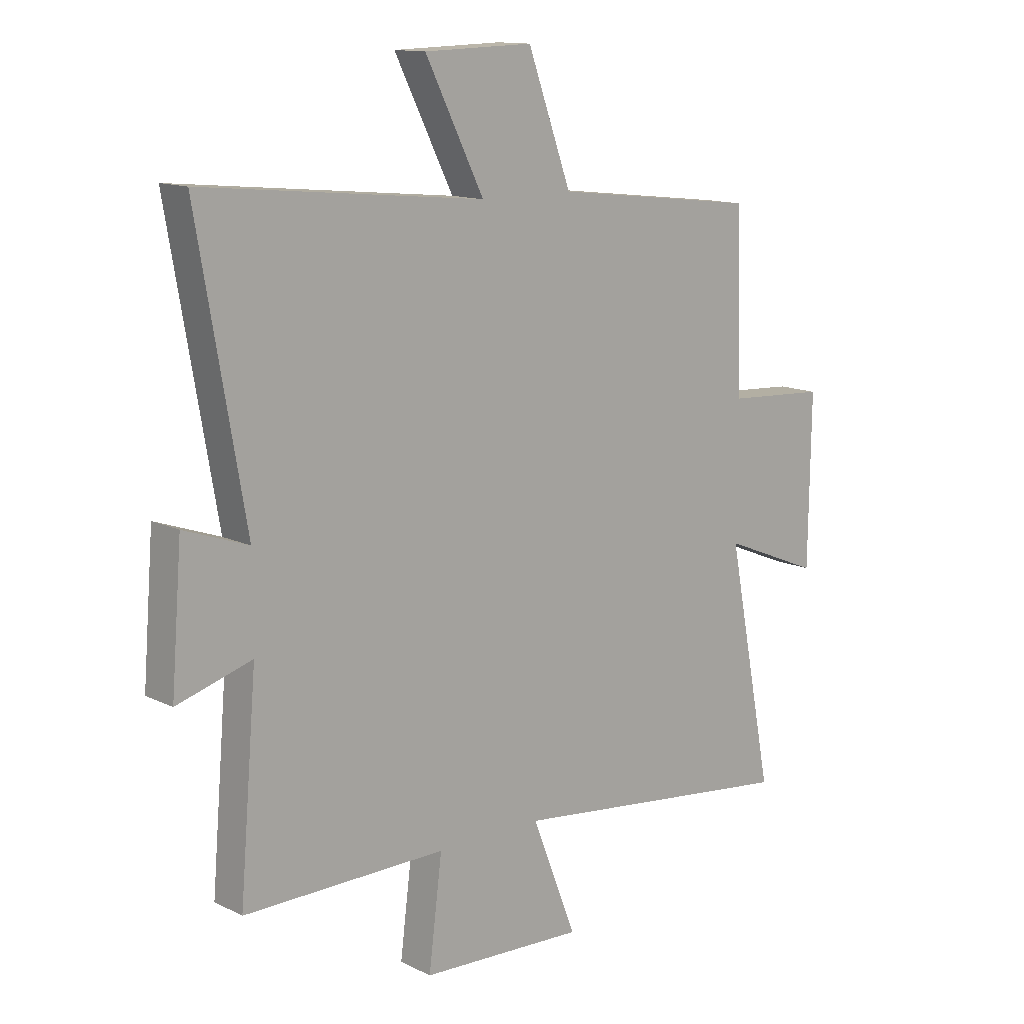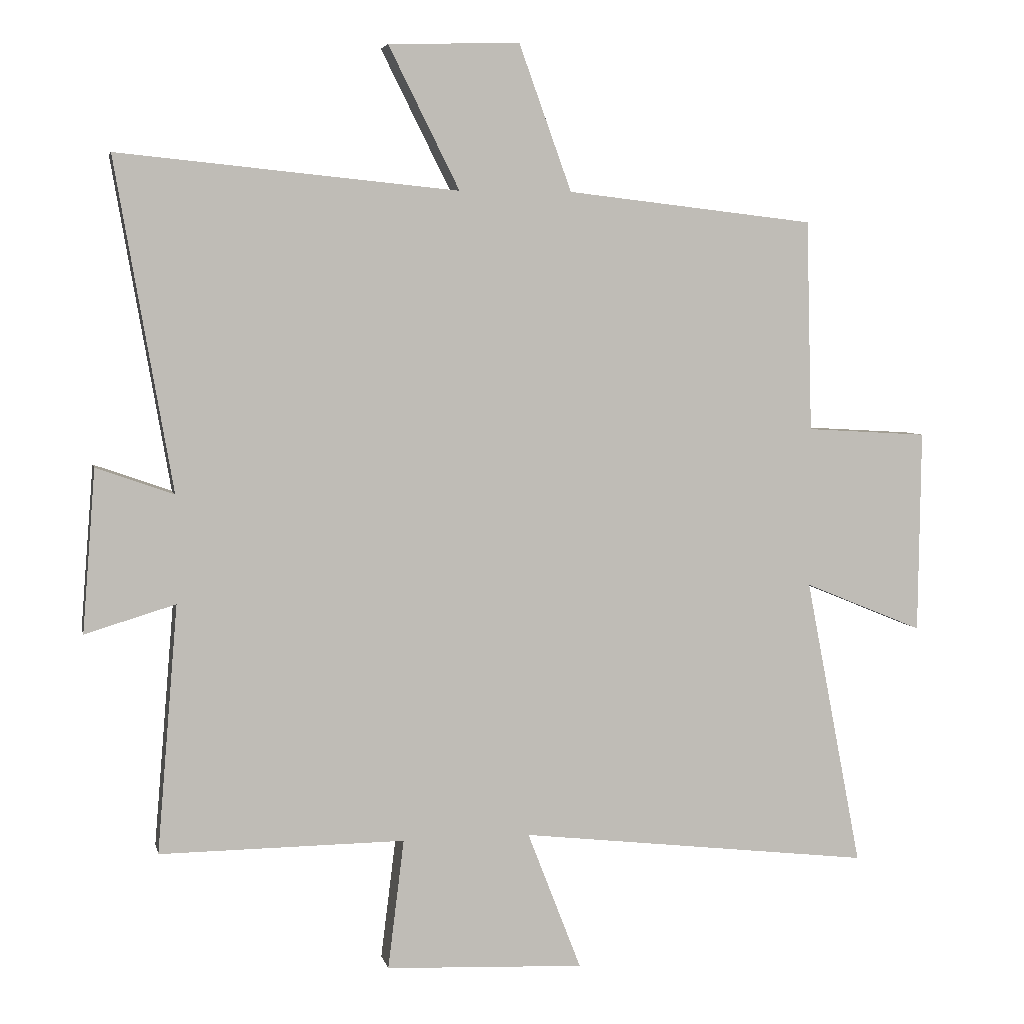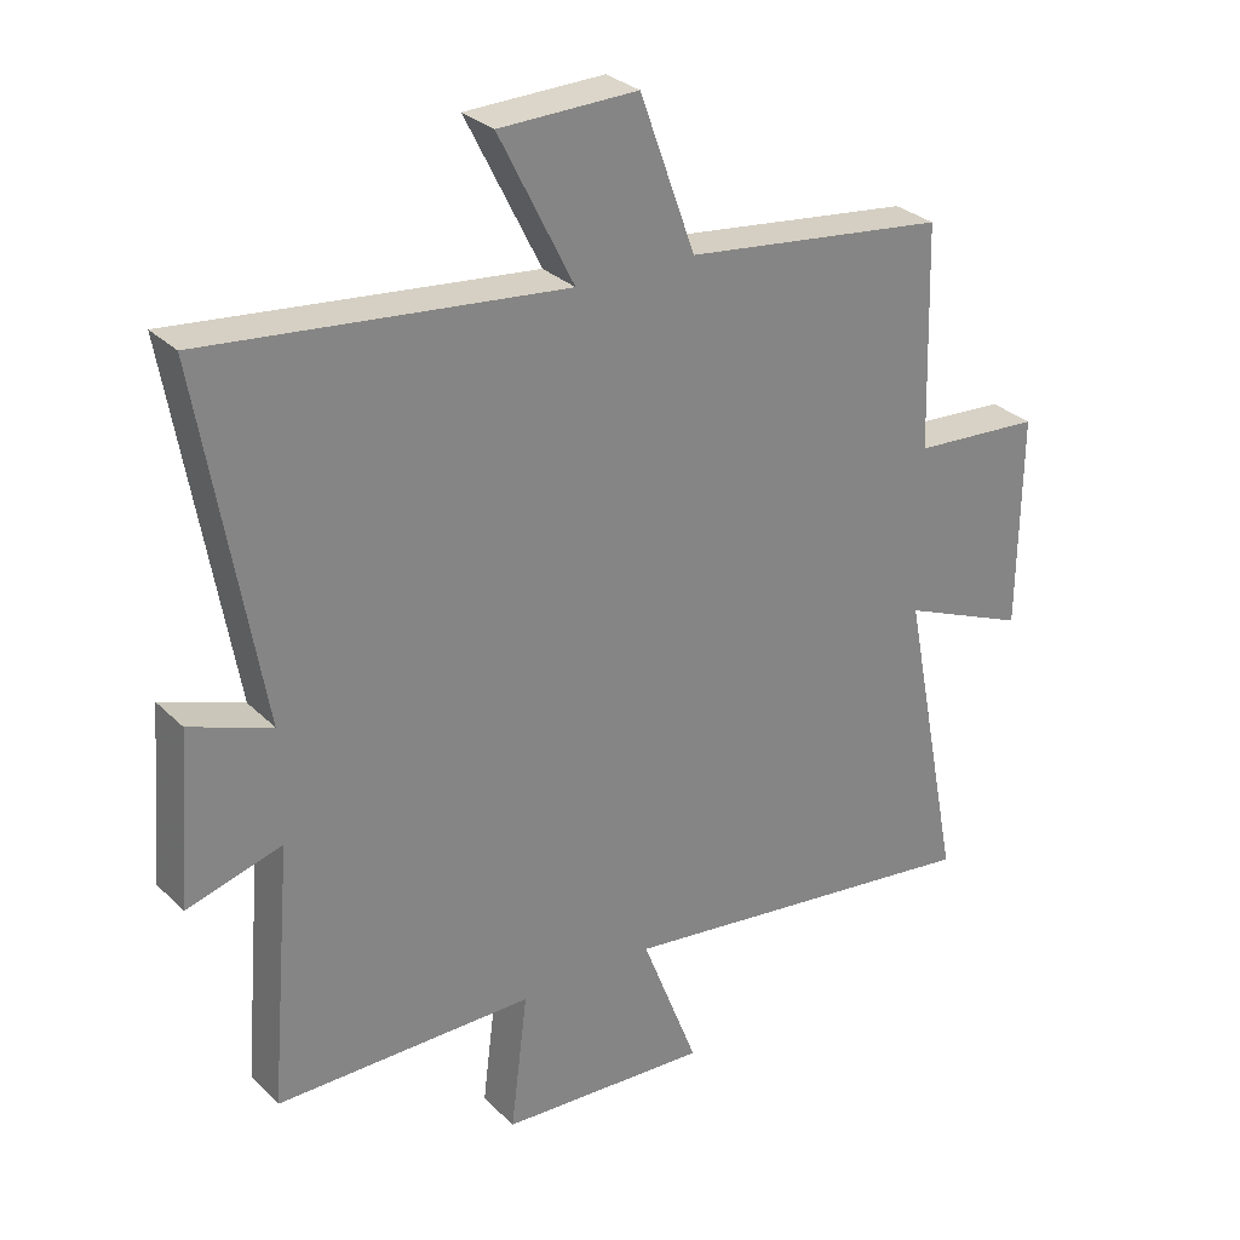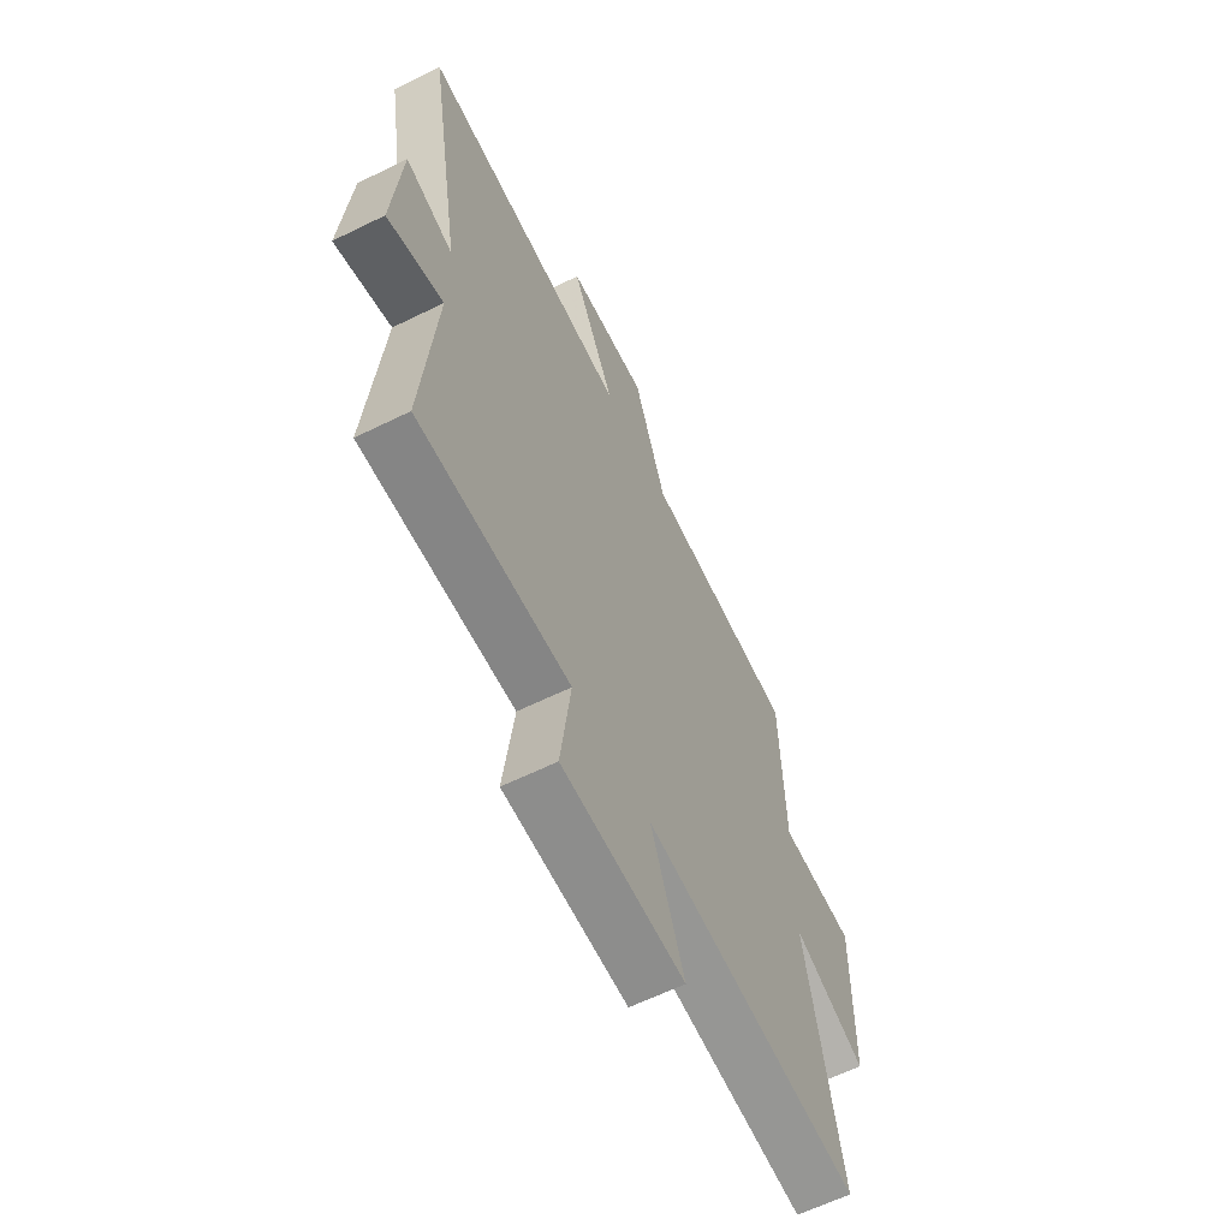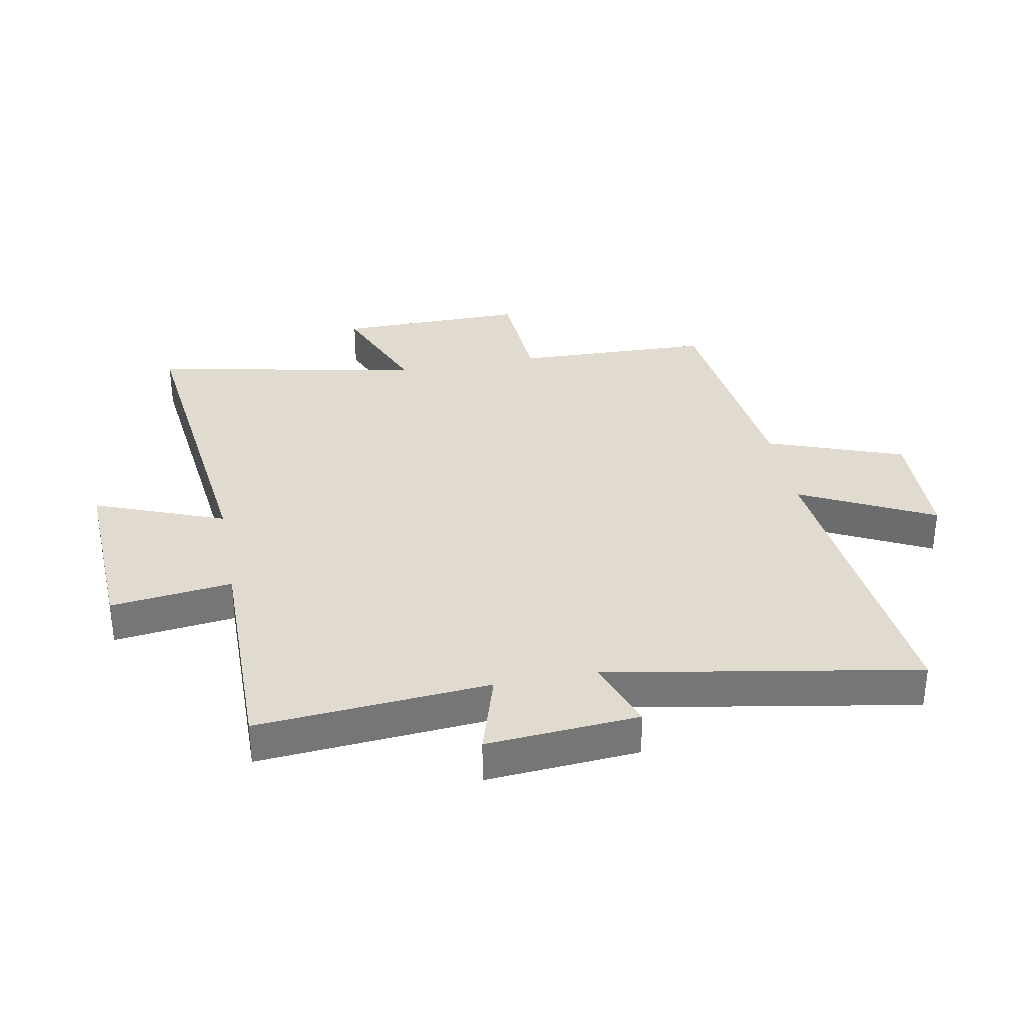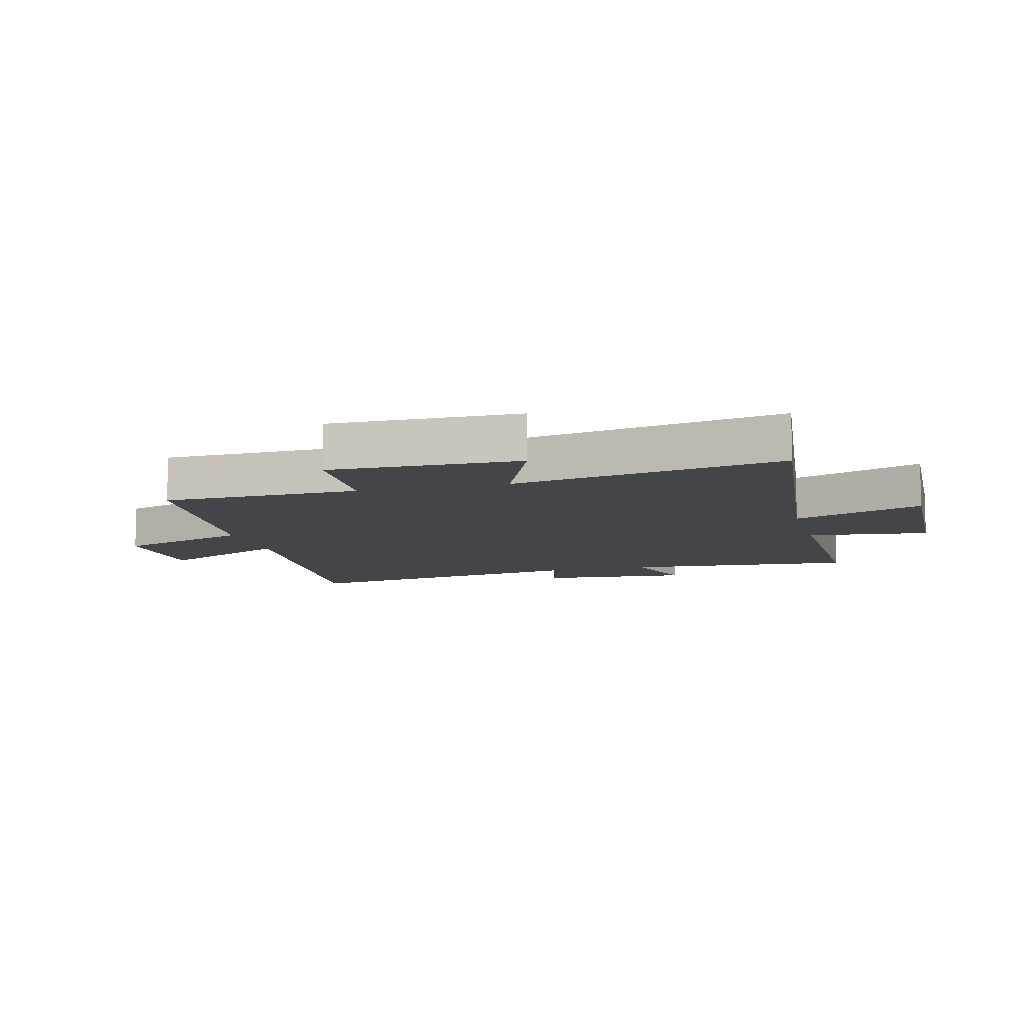
<metadata>
{"format":"obj","ext":"obj","renderer":"f3d","projection":"perspective","resolution":1024,"background":"white","views":[{"elev":13.1,"azim":-41.9,"up":"+Z"},{"elev":5.0,"azim":-12.0,"up":"+Z"},{"elev":29.1,"azim":-35.3,"up":"+Z"},{"elev":-62.2,"azim":-63.5,"up":"+Z"},{"elev":33.4,"azim":-100.6,"up":"+Y"},{"elev":-9.1,"azim":104.8,"up":"+Y"}]}
</metadata>
<code>
v 0.587 0.07 -0.563
v 0.043 0.07 -0.5
v 0.126 0.07 -0.714
v -0.18 0.07 -0.7
v -0.155 0.07 -0.5
v -0.532 0.07 -0.503
v -0.5 0.07 -0.122
v -0.639 0.07 -0.164
v -0.619 0.07 0.086
v -0.5 0.07 0.044
v -0.588 0.07 0.552
v -0.065 0.07 0.5
v -0.174 0.07 0.718
v 0.028 0.07 0.724
v 0.109 0.07 0.5
v 0.491 0.07 0.456
v 0.5 0.07 0.131
v 0.687 0.07 0.12
v 0.683 0.07 -0.192
v 0.5 0.07 -0.117
v 0.587 0 -0.563
v 0.043 0 -0.5
v 0.126 0 -0.714
v -0.18 0 -0.7
v -0.155 0 -0.5
v -0.532 0 -0.503
v -0.5 0 -0.122
v -0.639 0 -0.164
v -0.619 0 0.086
v -0.5 0 0.044
v -0.588 0 0.552
v -0.065 0 0.5
v -0.174 0 0.718
v 0.028 0 0.724
v 0.109 0 0.5
v 0.491 0 0.456
v 0.5 0 0.131
v 0.687 0 0.12
v 0.683 0 -0.192
v 0.5 0 -0.117
f 17 18 19 20
f 15 16 17 20
f 15 20 1 2
f 12 13 14 15
f 12 15 2
f 10 11 12 2
f 7 8 9 10
f 7 10 2 3
f 5 6 7
f 5 7 3
f 3 4 5
f 40 39 38 37
f 40 37 36 35
f 22 21 40 35
f 35 34 33 32
f 22 35 32
f 22 32 31 30
f 30 29 28 27
f 23 22 30 27
f 27 26 25
f 23 27 25
f 25 24 23
f 1 21 22 2
f 2 22 23 3
f 3 23 24 4
f 4 24 25 5
f 5 25 26 6
f 6 26 27 7
f 7 27 28 8
f 8 28 29 9
f 9 29 30 10
f 10 30 31 11
f 11 31 32 12
f 12 32 33 13
f 13 33 34 14
f 14 34 35 15
f 15 35 36 16
f 16 36 37 17
f 17 37 38 18
f 18 38 39 19
f 19 39 40 20
f 20 40 21 1

</code>
